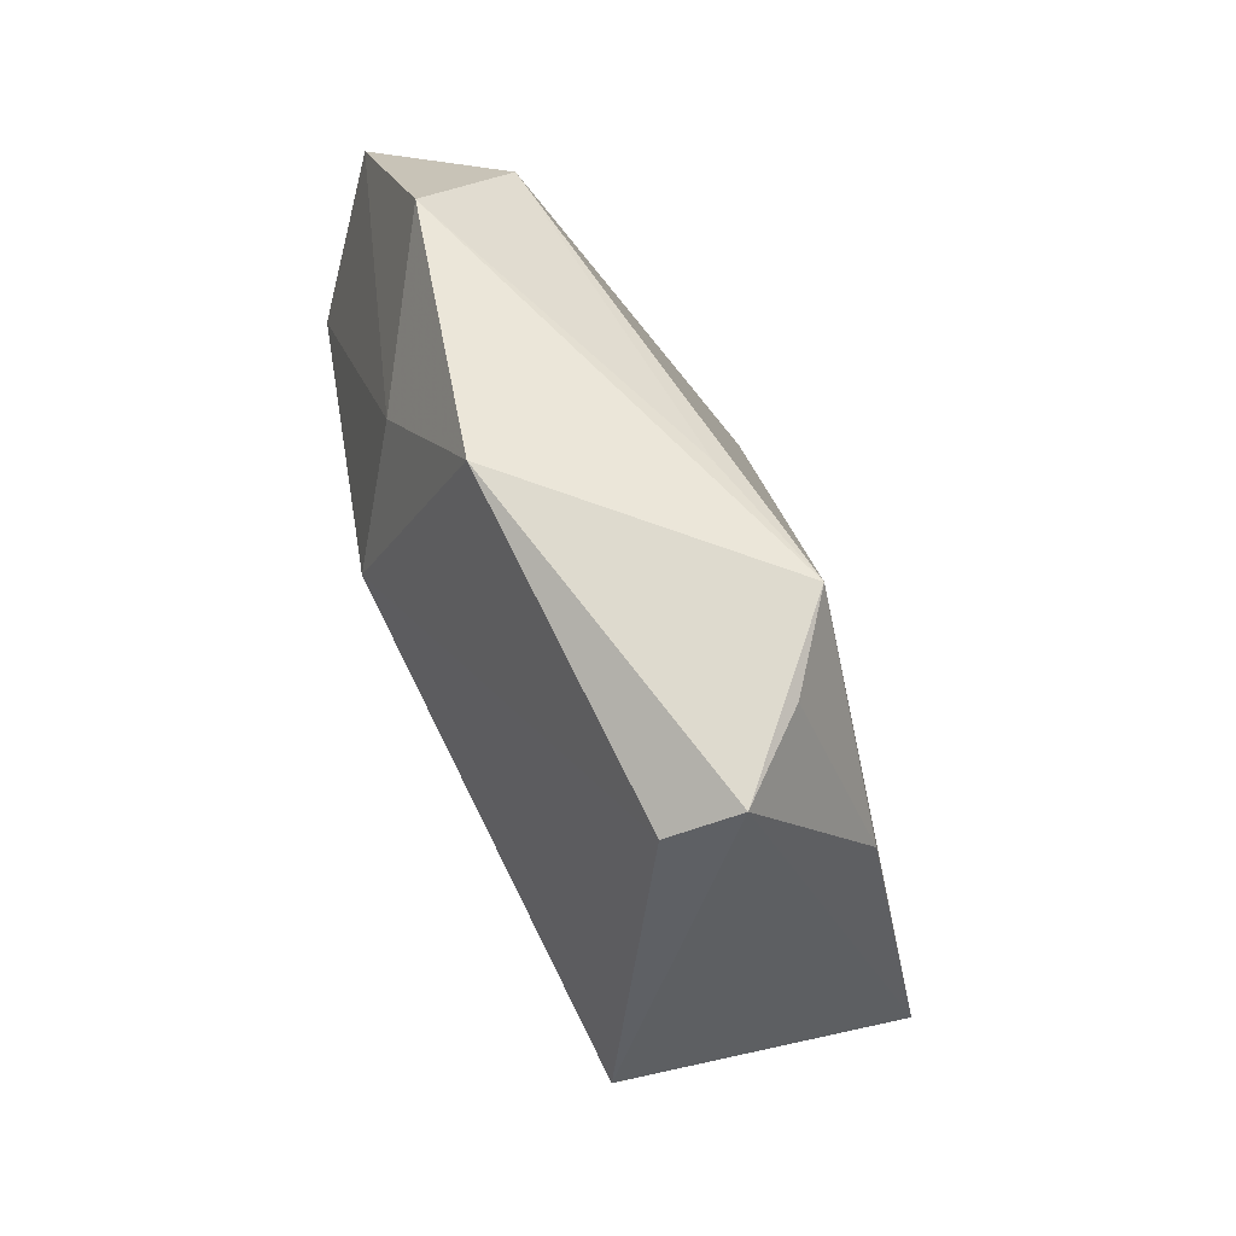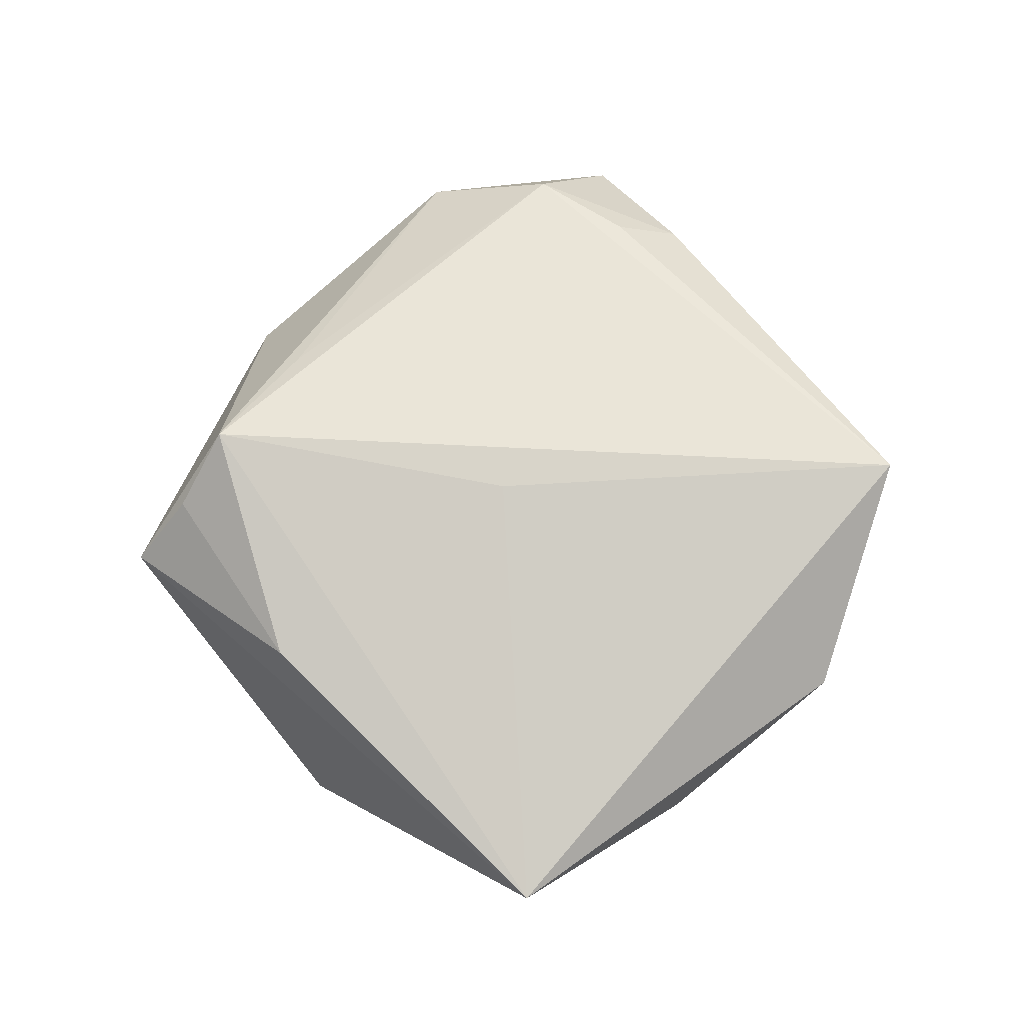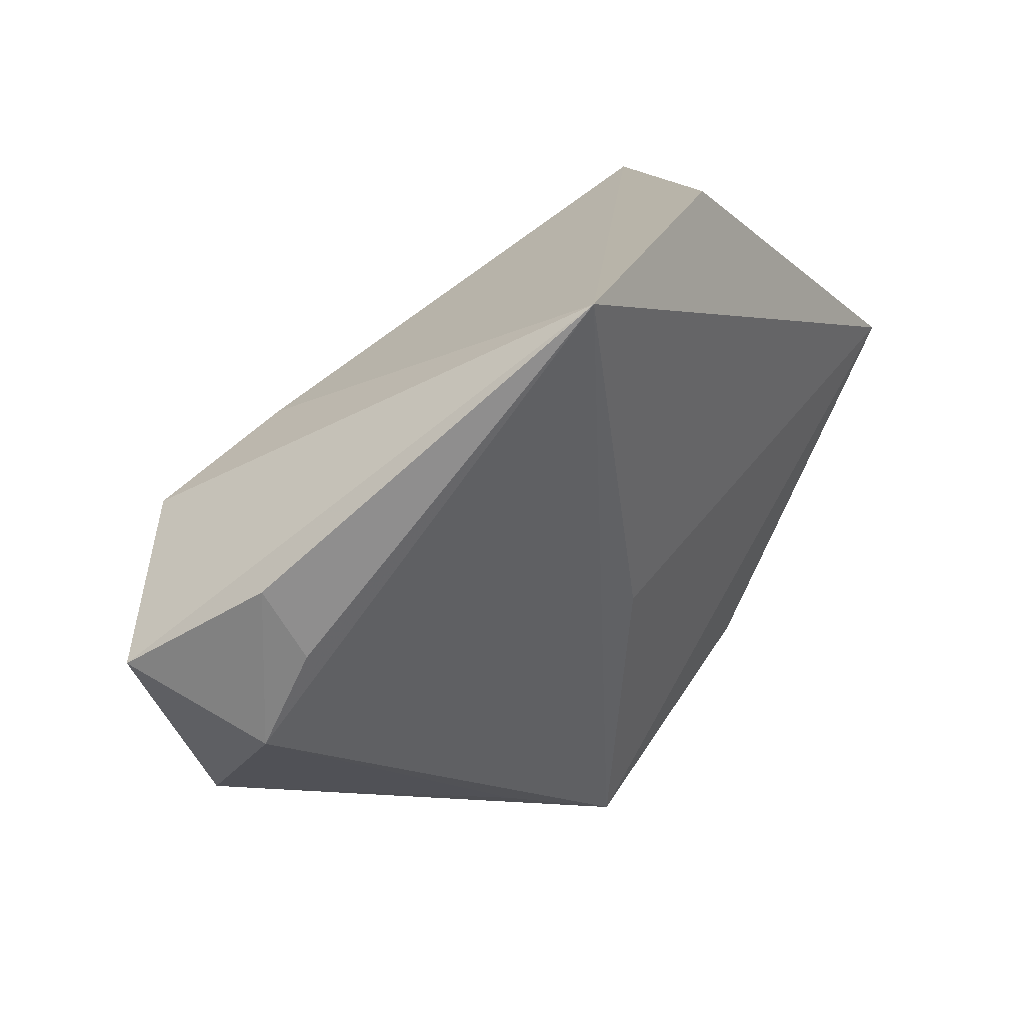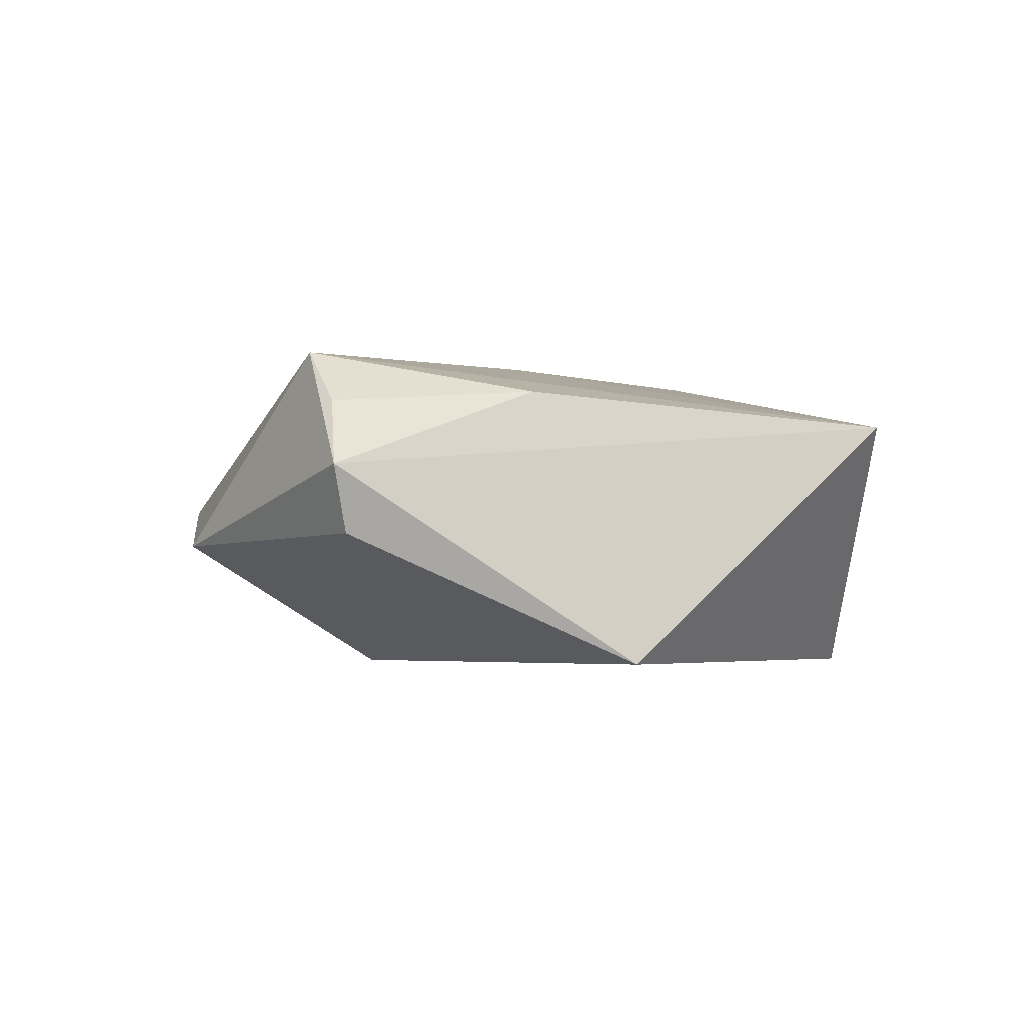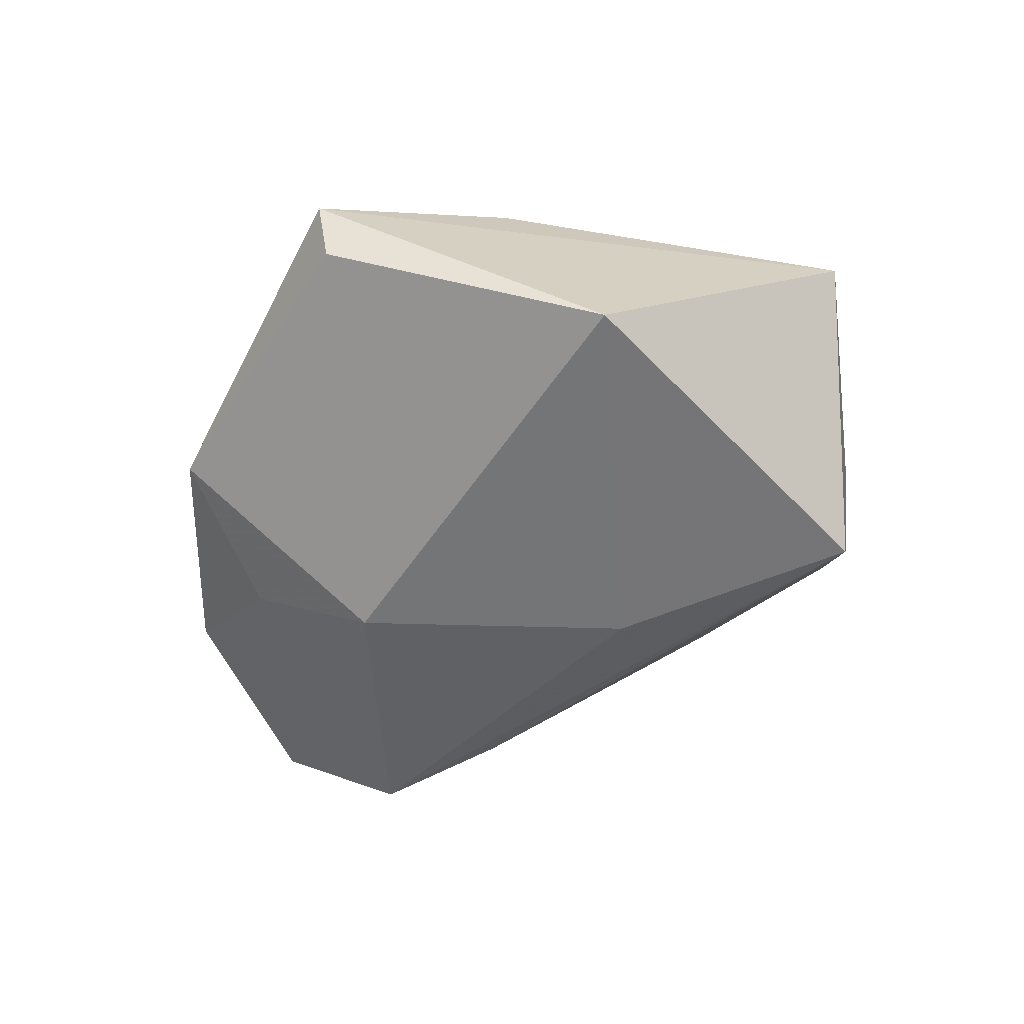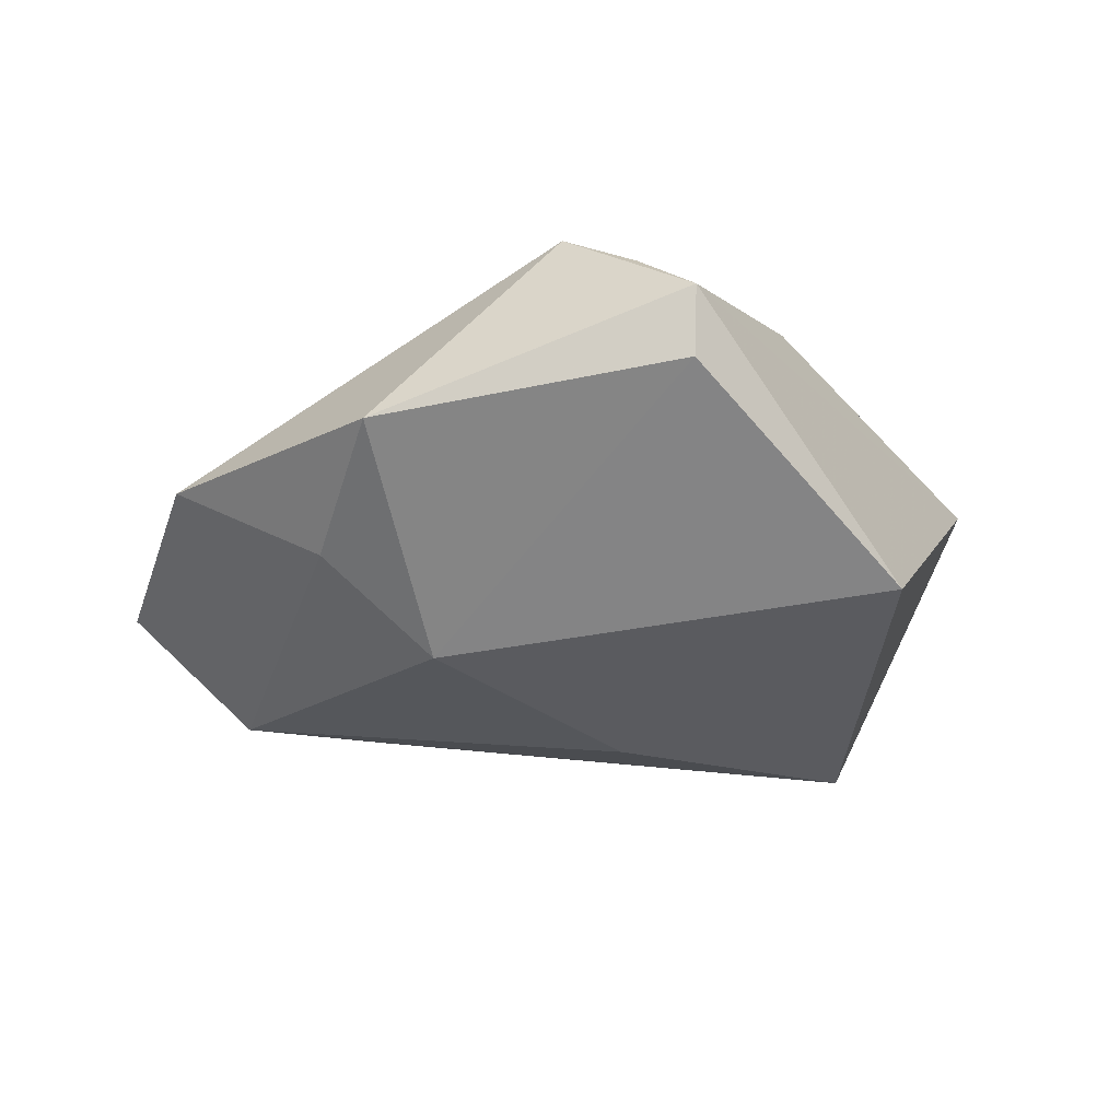
<metadata>
{"format":"obj","ext":"obj","renderer":"f3d","projection":"perspective","resolution":1024,"background":"white","views":[{"elev":-79.0,"azim":-67.1,"up":"+Y"},{"elev":75.7,"azim":93.5,"up":"+Z"},{"elev":47.2,"azim":-43.1,"up":"+Y"},{"elev":2.2,"azim":37.1,"up":"+Z"},{"elev":-51.0,"azim":42.1,"up":"+Z"},{"elev":-29.9,"azim":-4.5,"up":"+Z"}]}
</metadata>
<code>
v 0.0362 0.02479 -0.002528
v 0.003146 -0.04225 0.01461
v -0.04731 0.001982 0.007858
v 0.03561 0.0219 -0.01975
v 0.03498 -0.02435 -0.01653
v -0.01726 -0.02879 0.01558
v 0.02022 0.0427 0.0072
v -0.004856 -0.03743 0.02062
v -0.04033 0.01689 -0.01732
v -0.03136 -0.01793 -0.01138
v 0.008933 -0.0484 0.007184
v -0.02682 -0.0361 -0.004153
v -0.04265 0.02062 0.003726
v -0.006967 0.04916 0.01729
v -0.05502 0.01038 -0.005842
v -0.0412 0.01293 0.008786
v 0.006568 0.01196 -0.02099
v -0.04896 -0.01327 -0.001075
v -0.02352 0.02001 -0.01702
v 0.05071 0.005484 0.01133
v 0.008831 -0.04625 -0.0009814
v -0.01781 -0.01097 -0.02059
v -0.0005508 -0.0006802 0.01923
v 0.02218 -0.02769 0.01563
f 7 4 14
f 14 20 7
f 11 20 24
f 14 4 19
f 19 9 14
f 4 9 19
f 22 9 17
f 17 9 4
f 14 9 15
f 5 20 11
f 11 21 5
f 4 20 5
f 5 21 22
f 22 17 5
f 5 17 4
f 1 20 4
f 4 7 1
f 1 7 20
f 8 24 20
f 10 9 22
f 10 15 9
f 3 8 14
f 23 20 14
f 14 8 23
f 23 8 20
f 11 24 2
f 2 8 11
f 24 8 2
f 22 21 12
f 12 10 22
f 12 21 11
f 11 8 12
f 14 15 13
f 15 3 13
f 18 12 8
f 18 3 15
f 15 10 18
f 10 12 18
f 16 3 14
f 14 13 16
f 16 13 3
f 8 3 6
f 6 18 8
f 3 18 6

</code>
